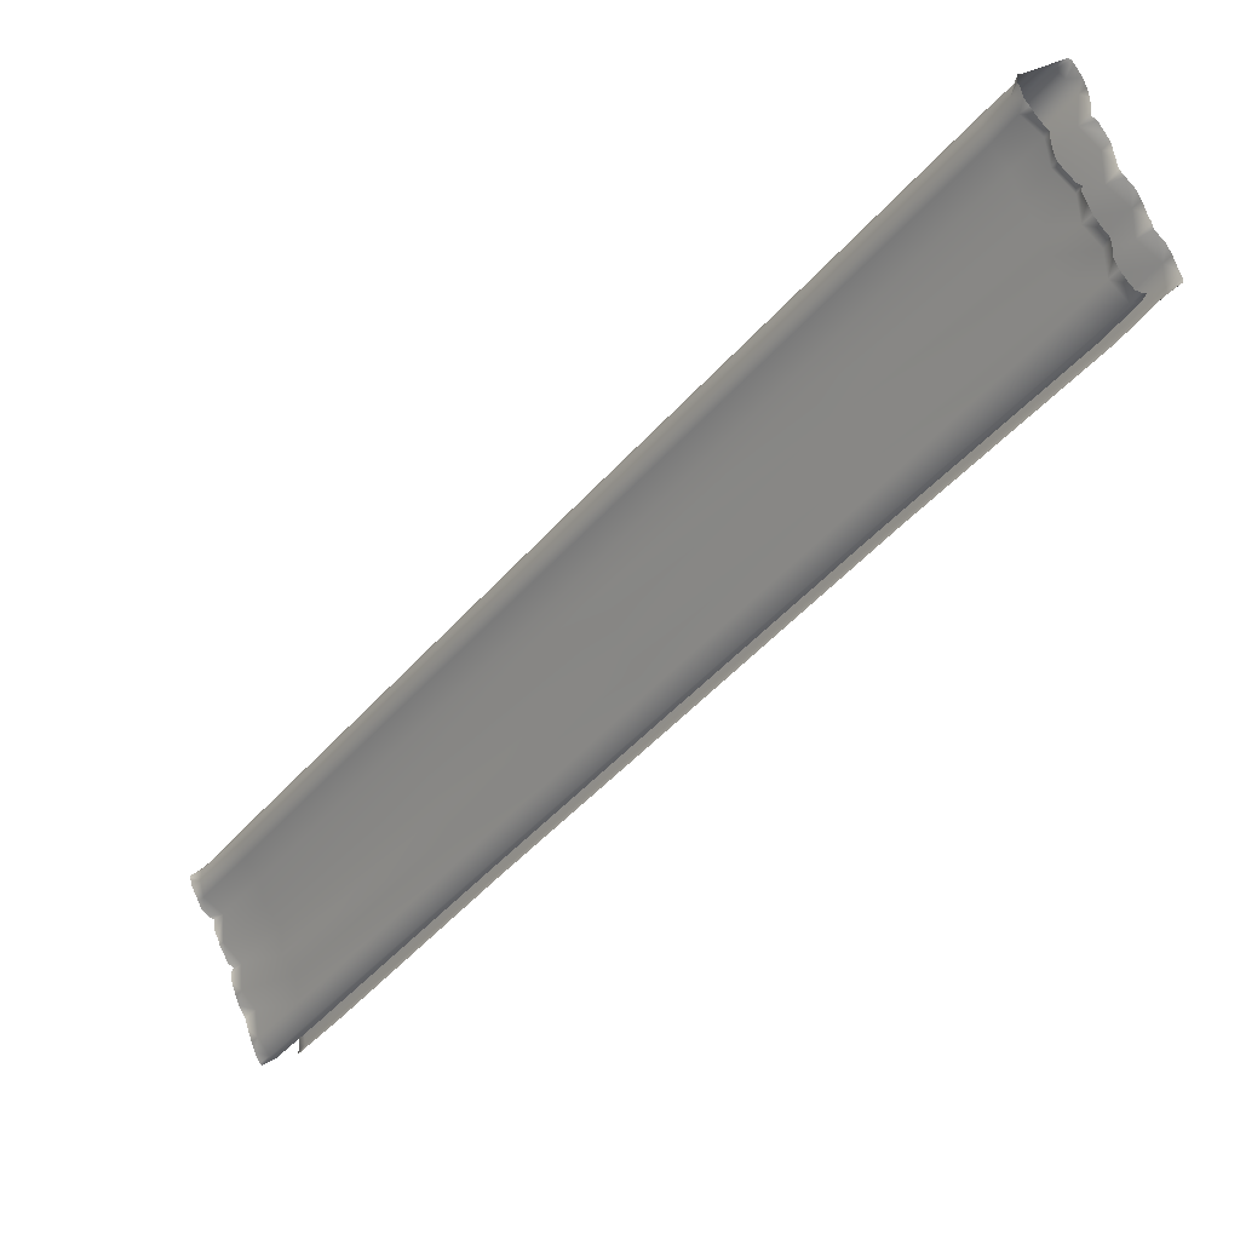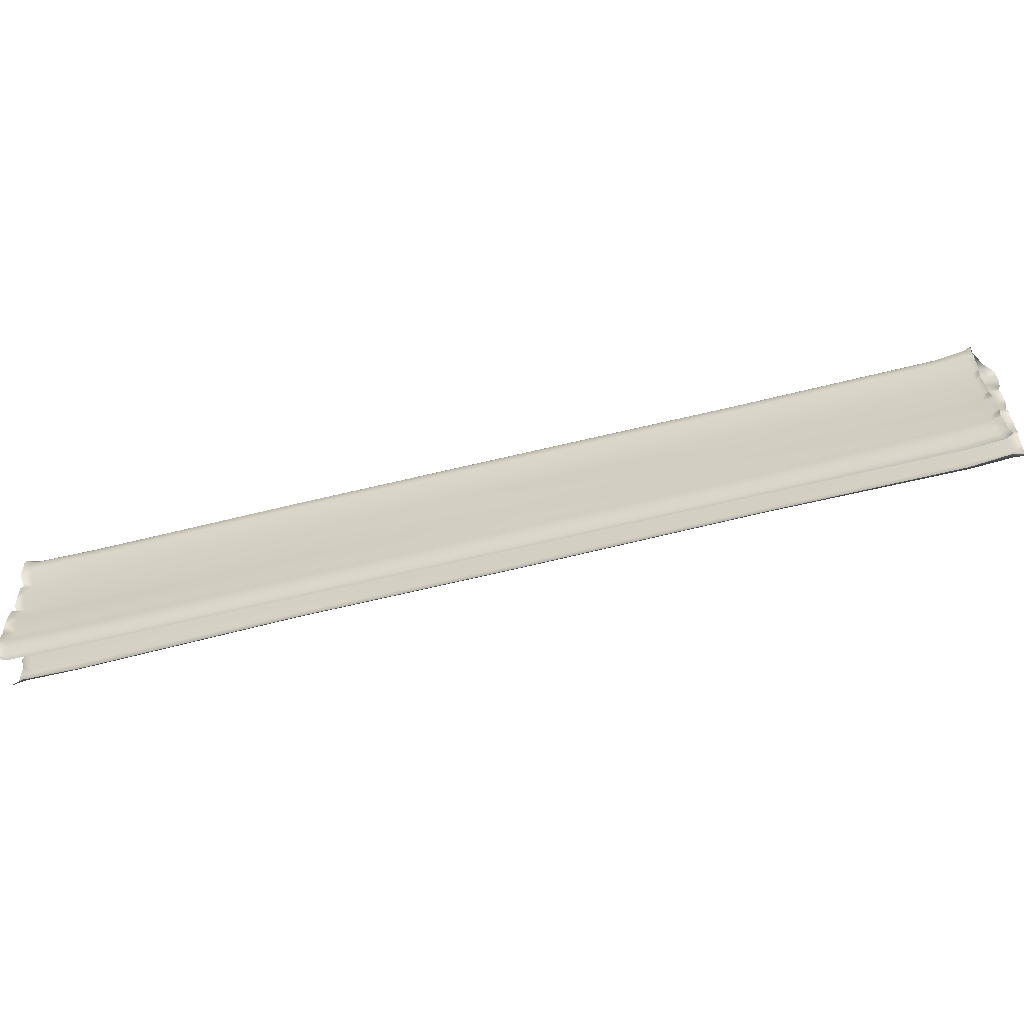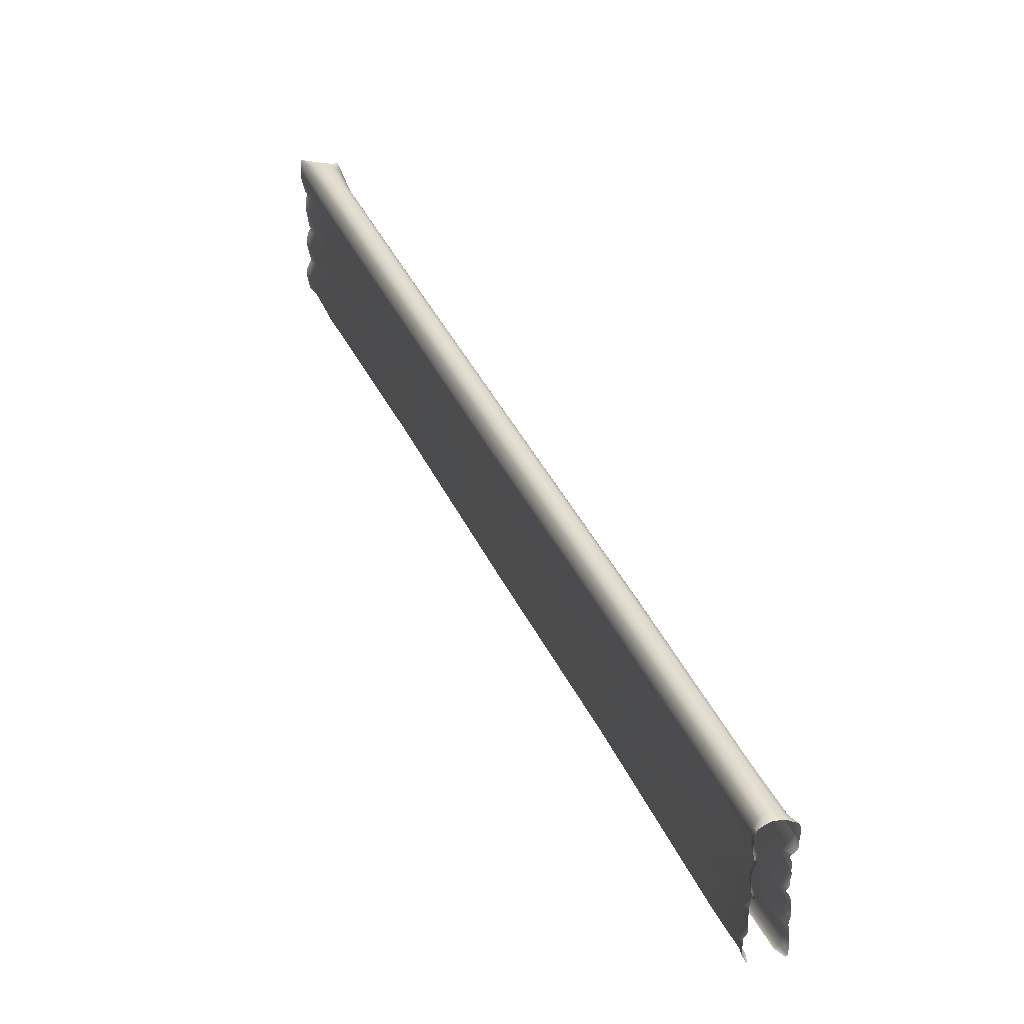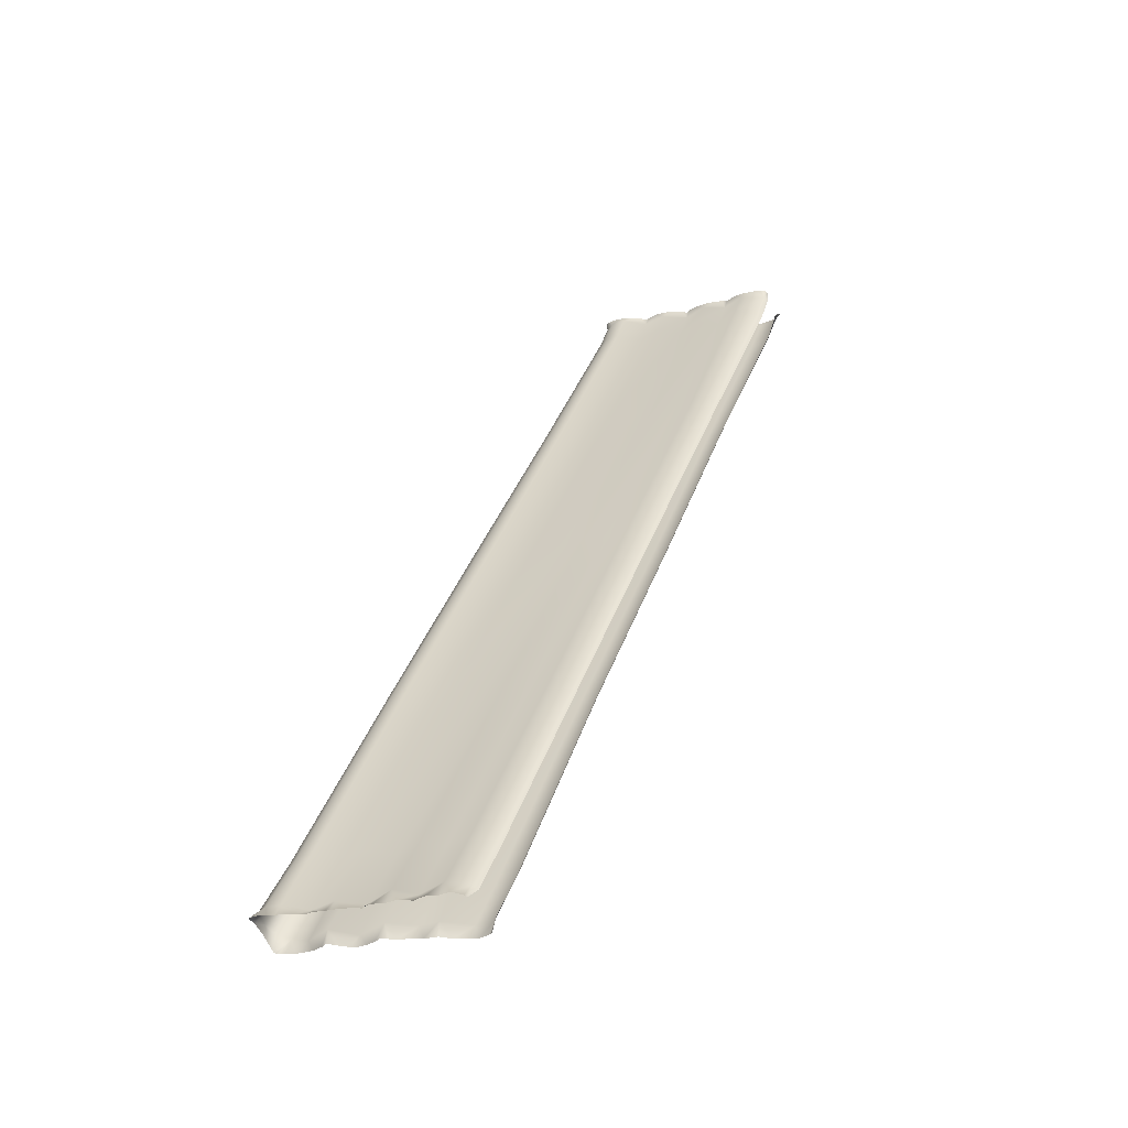
<metadata>
{"format":"obj","ext":"obj","renderer":"f3d","projection":"perspective","resolution":1024,"background":"white","views":[{"elev":74.4,"azim":-23.1,"up":"+Z"},{"elev":-56.9,"azim":-32.1,"up":"+Y"},{"elev":38.1,"azim":-158.6,"up":"+Y"},{"elev":-14.6,"azim":-60.1,"up":"+Z"}]}
</metadata>
<code>
g wall57
v -9.767 -3.322 -9.587
v -9.744 -3.006 -9.254
v -9.867 -3.071 -9.549
v -9.525 -3.646 -9.334
v -9.765 -3.643 -9.595
v -9.76 -3.883 -9.606
v -8.496 -3.463 -8.417
v -8.654 -2.809 -8.281
v -9.67 -4.14 -9.287
v -9.879 -4.165 -9.57
v -9.927 -4.235 -9.556
v -9.775 -4.239 -9.231
v -8.654 -4.046 -8.276
v -8.581 -3.938 -8.335
v -4.269 -3.222 -4.193
v -4.209 -3.133 -4.241
v 0.355 -2.396 -0.02845
v 0.4125 -2.312 -0.07448
v -4.087 -2.665 -4.346
v -4.253 -2.013 -4.209
v 0.5424 -1.836 -0.183
v 0.3816 -1.186 -0.04982
v 5.192 -1.533 4.416
v 0.4125 -2.312 -0.07448
v 0.355 -2.396 -0.02845
v 5.252 -1.449 4.368
v 9.409 -0.8509 8.264
v 0.5424 -1.836 -0.183
v 9.51 -0.745 8.183
v 10.23 -0.6611 9.119
v 10.38 -0.6046 9.066
v 10.54 -0.6069 9.281
v 10.67 -0.5793 9.29
v 10.72 -0.4665 9.249
v 10.73 -0.3182 9.206
v 10.59 -0.01792 9.02
v 10.77 0.009042 9.176
v 10.76 0.2639 9.186
v 10.65 0.5539 9.266
v 10.33 0.5658 9.089
v 9.451 0.4148 8.23
v 9.64 -0.1955 8.078
v 5.224 -0.3178 4.391
v 5.394 -0.9587 4.254
v 0.3816 -1.186 -0.04982
v -10.73 -3.319 -8.93
v -10.7 -3.07 -8.991
v -10.4 -3.005 -8.842
v -10.57 -3.643 -8.67
v -10.76 -3.643 -8.937
v -10.78 -3.899 -8.893
v -9.376 -3.438 -7.652
v -9.204 -2.793 -7.806
v -10.47 -4.137 -8.765
v -10.77 -4.163 -8.968
v -10.73 -4.232 -9.003
v -10.37 -4.236 -8.826
v -9.201 -4.031 -7.792
v -9.266 -3.919 -7.733
v -4.711 -3.197 -3.78
v -4.777 -3.112 -3.732
v -0.09191 -2.373 0.3856
v -0.1511 -2.29 0.4316
v -4.913 -2.642 -3.628
v -4.747 -1.992 -3.773
v -0.2859 -1.811 0.5398
v -0.1271 -1.165 0.3987
v 4.797 -1.509 4.79
v -0.09191 -2.373 0.3856
v -0.1511 -2.29 0.4316
v 4.736 -1.425 4.838
v 9.011 -0.8285 8.638
v -0.2859 -1.811 0.5398
v 8.908 -0.7233 8.72
v 9.784 -0.6526 9.405
v 9.577 -0.6177 9.419
v 9.879 -0.6095 9.639
v 9.786 -0.5947 9.68
v 9.69 -0.4898 9.672
v 9.651 -0.3405 9.676
v 9.4 -0.05377 9.474
v 9.608 -0.01891 9.662
v 9.619 0.2359 9.634
v 9.736 0.5286 9.597
v 9.615 0.5493 9.356
v 8.96 0.4352 8.664
v 8.754 -0.1738 8.843
v 4.757 -0.2958 4.807
v 4.594 -0.9351 4.952
v -0.1271 -1.165 0.3987
v 10.42 4.164 9.124
v 10.74 4.154 9.256
v 10.71 4.229 9.235
v 10.55 3.925 9.066
v 10.76 4.069 9.241
v 10.77 3.93 9.243
v 9.46 3.981 8.232
v 10.78 3.756 9.246
v 10.62 3.554 9.087
v 10.76 3.559 9.241
v 10.73 3.355 9.238
v 10.66 3.135 9.226
v 10.32 2.971 9.096
v 10.58 3.005 9.243
v 10.65 2.892 9.248
v 10.68 2.622 9.236
v 10.5 2.375 9.107
v 10.69 2.409 9.255
v 10.66 2.243 9.253
v 10.59 1.864 9.238
v 9.569 3.726 8.144
v 5.258 3.244 4.377
v 9.612 3.368 8.11
v 5.367 2.975 4.29
v 0.3885 2.385 -0.0416
v 0.5082 2.109 -0.1419
v 5.405 2.613 4.259
v 0.5447 1.739 -0.1708
v 9.435 2.81 8.251
v 5.21 2.06 4.415
v 0.3494 1.192 -0.01431
v 9.548 2.195 8.155
v 5.35 1.438 4.295
v 0.4967 0.5664 -0.1363
v 10.27 1.736 9.112
v 10.6 1.74 9.308
v 10.63 1.687 9.242
v 10.54 1.142 9.066
v 10.7 1.424 9.233
v 10.71 1.169 9.223
v 10.68 0.8417 9.253
v 9.393 1.575 8.277
v 5.195 0.8127 4.414
v 0.351 -0.06067 -0.02549
v 10.33 0.5658 9.089
v 10.66 0.693 9.296
v 10.65 0.5539 9.266
v 9.582 0.9643 8.125
v 9.451 0.4148 8.23
v 5.336 0.2011 4.301
v 0.4839 -0.6763 -0.1363
v 5.224 -0.3178 4.391
v 0.3816 -1.186 -0.04982
v -9.867 -3.071 -9.549
v -9.744 -3.006 -9.254
v -9.819 -2.723 -9.559
v -9.584 -2.486 -9.288
v -9.824 -2.484 -9.549
v -8.654 -2.809 -8.281
v -9.825 -2.162 -9.541
v -9.817 -1.873 -9.221
v -9.855 -1.976 -9.528
v -9.928 -1.865 -9.511
v -9.845 -1.691 -9.557
v -9.693 -1.245 -9.403
v -9.821 -1.492 -9.605
v -9.818 -1.244 -9.644
v -9.811 -1.093 -9.621
v -9.823 -0.6115 -9.269
v -9.829 -0.8404 -9.584
v -9.889 -0.6398 -9.543
v -9.843 -0.5095 -9.593
v -9.659 -0.07514 -9.443
v -9.811 -0.2909 -9.645
v -9.798 -0.06264 -9.669
v -9.796 0.1241 -9.68
v -9.659 0.3135 -9.381
v -9.801 0.3234 -9.674
v -9.827 0.4609 -9.665
v -9.85 0.5296 -9.666
v -9.859 0.573 -9.642
v -9.76 0.5483 -9.318
v -8.587 0.4891 -8.356
v -8.671 0.7279 -8.289
v -8.532 0.1245 -8.395
v -8.696 -0.4208 -8.276
v -4.13 1.293 -4.295
v -4.237 1.53 -4.21
v -4.08 0.914 -4.335
v 0.5082 2.109 -0.1419
v 0.3885 2.385 -0.0416
v 0.5447 1.739 -0.1708
v 0.3494 1.192 -0.01431
v -4.259 0.3711 -4.192
v 0.4967 0.5664 -0.1363
v -4.124 -0.2557 -4.3
v 0.351 -0.06067 -0.02549
v -8.576 -1.048 -8.355
v -4.298 -0.892 -4.177
v 0.4839 -0.6763 -0.1363
v -8.726 -1.679 -8.227
v -4.146 -1.505 -4.299
v 0.3816 -1.186 -0.04982
v -4.253 -2.013 -4.209
v -8.554 -2.304 -8.37
v 10.71 4.229 9.235
v 10.35 4.239 9.244
v 10.42 4.164 9.124
v 10.22 4.227 9.169
v 9.46 3.981 8.232
v 10.01 4.232 9.224
v 10.09 4.218 9.31
v 9.779 4.199 9.4
v 9.358 4.103 8.318
v 5.258 3.244 4.377
v 9.22 4.152 8.429
v 5.148 3.363 4.467
v 0.3885 2.385 -0.0416
v 0.2757 2.501 0.04686
v 0.1396 2.55 0.1577
v 5.006 3.41 4.581
v -0.02088 2.51 0.2863
v 4.847 3.367 4.708
v 9.048 4.115 8.566
v 9.756 4.201 9.281
v 9.541 4.104 9.338
v 9.616 4.17 9.543
v 9.576 4.095 9.553
v 9.346 3.863 9.371
v 9.535 4.005 9.559
v 9.531 3.867 9.578
v 9.506 3.693 9.57
v 9.337 3.49 9.423
v 9.532 3.5 9.575
v 9.566 3.298 9.552
v 9.626 3.091 9.511
v 9.596 2.944 9.305
v 9.687 2.966 9.476
v 9.638 2.839 9.496
v 9.561 2.574 9.523
v 9.432 2.328 9.37
v 9.537 2.357 9.525
v 9.569 2.2 9.53
v 9.681 1.833 9.497
v 9.655 1.717 9.292
v 9.766 1.755 9.488
v 9.686 1.652 9.513
v 9.444 1.103 9.41
v 9.664 1.393 9.571
v 9.652 1.138 9.599
v 9.695 0.8167 9.612
v 9.615 0.5493 9.356
v 9.734 0.667 9.609
v 9.736 0.5286 9.597
v 8.799 0.9834 8.78
v 8.96 0.4352 8.664
v 9.012 1.594 8.609
v 8.835 2.212 8.75
v 4.638 0.2221 4.889
v 4.757 -0.2958 4.807
v 4.779 0.8338 4.776
v -0.2415 -0.6536 0.4763
v -0.1271 -1.165 0.3987
v -0.1034 -0.04127 0.3658
v -0.2425 0.5816 0.477
v 4.631 1.454 4.895
v -0.09059 1.204 0.3553
v 4.78 2.072 4.776
v -0.2843 1.753 0.5122
v 8.955 2.823 8.654
v 4.585 2.624 4.931
v -0.2494 2.122 0.4826
v 8.778 3.381 8.796
v 4.612 2.979 4.9
v -0.1439 2.379 0.3885
v 8.813 3.735 8.761
v 4.726 3.238 4.809
v 8.917 3.979 8.678
v -9.979 0.622 -9.48
v -9.859 0.573 -9.642
v -9.76 0.5483 -9.318
v -9.868 0.6444 -9.232
v -8.671 0.7279 -8.289
v -10.01 0.6753 -9.138
v -10.14 0.6503 -9.307
v -10.41 0.6253 -9.157
v -8.778 0.8476 -8.203
v -4.34 1.639 -4.127
v -4.237 1.53 -4.21
v -8.911 0.8982 -8.096
v -10.2 0.6546 -9.02
v 0.2757 2.501 0.04686
v 0.3885 2.385 -0.0416
v -4.467 1.688 -4.025
v 0.1396 2.55 0.1577
v -9.072 0.8597 -7.961
v -4.634 1.658 -3.887
v -0.02088 2.51 0.2863
v -0.1439 2.379 0.3885
v -4.761 1.524 -3.778
v -0.2494 2.122 0.4826
v -10.38 0.5543 -8.93
v -10.68 0.5654 -9.095
v -10.5 0.3135 -8.87
v -10.71 0.5296 -9.086
v -10.72 0.4609 -9.075
v -10.75 0.3234 -9.061
v -10.74 0.1241 -9.063
v -10.57 -0.07514 -8.877
v -10.73 -0.06264 -9.069
v -10.74 -0.2909 -9.074
v -10.64 -0.5095 -9.063
v -10.31 -0.6115 -8.962
v -10.55 -0.6398 -9.067
v -10.63 -0.8404 -9.046
v -10.63 -1.093 -9.051
v -10.53 -1.245 -8.862
v -10.64 -1.245 -9.034
v -10.63 -1.497 -9.03
v -10.62 -1.693 -9.022
v -10.33 -1.873 -8.919
v -10.54 -1.865 -9.037
v -10.64 -1.976 -9.015
v -10.69 -2.162 -8.993
v -10.53 -2.486 -8.733
v -10.72 -2.486 -9
v -10.73 -2.741 -8.956
v -10.4 -3.005 -8.842
v -10.7 -3.07 -8.991
v -9.204 -2.793 -7.806
v -9.332 -2.28 -7.715
v -4.747 -1.992 -3.773
v -9.141 -1.668 -7.879
v -4.869 -1.485 -3.692
v -0.1271 -1.165 0.3987
v -0.2415 -0.6536 0.4763
v -4.716 -0.8716 -3.814
v -0.1034 -0.04127 0.3658
v -9.269 -1.031 -7.774
v -4.865 -0.2432 -3.689
v -0.2425 0.5816 0.477
v -9.182 -0.4115 -7.864
v -4.73 0.3836 -3.797
v -0.09059 1.204 0.3553
v -9.308 0.1449 -7.737
v -4.903 0.9301 -3.654
v -0.2843 1.753 0.5122
v -9.274 0.5066 -7.779
v -4.859 1.306 -3.694
v -9.197 0.7137 -7.854
g wall57_0
f 3 2 1
f 2 4 1
f 1 4 5
f 5 4 6
f 7 4 2
f 8 7 2
f 4 9 6
f 6 9 10
f 10 9 11
f 11 9 12
f 12 9 13
f 14 9 4
f 9 14 13
f 7 14 4
f 13 14 15
f 14 16 15
f 16 14 7
f 15 16 17
f 16 18 17
f 19 7 8
f 19 16 7
f 18 16 19
f 20 19 8
f 21 18 19
f 21 19 20
f 22 21 20
f 25 24 23
f 24 26 23
f 23 26 27
f 26 24 28
f 26 29 27
f 27 29 30
f 29 31 30
f 30 31 32
f 31 33 32
f 33 31 34
f 35 34 31
f 36 35 31
f 37 35 36
f 37 36 38
f 39 38 36
f 40 39 36
f 40 36 41
f 36 31 42
f 36 42 41
f 31 29 42
f 41 42 43
f 42 29 44
f 42 44 43
f 29 26 44
f 43 44 45
f 44 26 28
f 44 28 45
f 48 47 46
f 49 48 46
f 49 46 50
f 49 50 51
f 49 52 48
f 52 53 48
f 54 49 51
f 54 51 55
f 54 55 56
f 54 56 57
f 54 57 58
f 54 59 49
f 59 54 58
f 59 52 49
f 59 58 60
f 61 59 60
f 59 61 52
f 61 60 62
f 63 61 62
f 52 64 53
f 61 64 52
f 61 63 64
f 64 65 53
f 63 66 64
f 64 66 65
f 66 67 65
f 70 69 68
f 71 70 68
f 71 68 72
f 70 71 73
f 74 71 72
f 74 72 75
f 76 74 75
f 76 75 77
f 78 76 77
f 76 78 79
f 79 80 76
f 80 81 76
f 80 82 81
f 81 82 83
f 83 84 81
f 84 85 81
f 81 85 86
f 76 81 87
f 87 81 86
f 74 76 87
f 87 86 88
f 74 87 89
f 89 87 88
f 71 74 89
f 89 88 90
f 71 89 73
f 73 89 90
f 93 92 91
f 92 94 91
f 95 94 92
f 95 96 94
f 91 94 97
f 94 96 98
f 99 94 98
f 100 99 98
f 100 101 99
f 99 101 102
f 103 99 102
f 104 103 102
f 104 105 103
f 105 106 103
f 106 107 103
f 108 107 106
f 108 109 107
f 107 109 110
f 94 99 111
f 94 111 97
f 97 111 112
f 99 103 113
f 99 113 111
f 111 114 112
f 111 113 114
f 112 114 115
f 114 116 115
f 114 117 116
f 113 117 114
f 117 118 116
f 103 119 113
f 113 119 117
f 103 107 119
f 117 120 118
f 119 120 117
f 120 121 118
f 107 122 119
f 119 122 120
f 120 123 121
f 122 123 120
f 123 124 121
f 107 125 122
f 125 107 110
f 126 125 110
f 126 127 125
f 125 127 128
f 127 129 128
f 130 128 129
f 130 131 128
f 125 132 122
f 122 132 123
f 125 128 132
f 123 133 124
f 132 133 123
f 133 134 124
f 128 131 135
f 131 136 135
f 137 135 136
f 128 138 132
f 128 135 138
f 132 138 133
f 135 139 138
f 133 140 134
f 138 140 133
f 138 139 140
f 140 141 134
f 139 142 140
f 140 142 141
f 142 143 141
f 146 145 144
f 147 145 146
f 148 147 146
f 149 145 147
f 150 147 148
f 151 147 150
f 152 151 150
f 153 151 152
f 154 151 153
f 155 151 154
f 156 155 154
f 157 155 156
f 158 155 157
f 159 155 158
f 160 159 158
f 161 159 160
f 162 159 161
f 163 159 162
f 164 163 162
f 165 163 164
f 166 163 165
f 167 163 166
f 168 167 166
f 169 167 168
f 169 170 167
f 167 170 171
f 172 167 171
f 173 167 172
f 174 173 172
f 175 163 167
f 173 175 167
f 176 159 163
f 175 176 163
f 177 173 174
f 178 177 174
f 179 175 173
f 177 179 173
f 180 177 178
f 181 180 178
f 180 182 177
f 182 179 177
f 182 183 179
f 179 184 175
f 183 184 179
f 184 176 175
f 183 185 184
f 185 186 184
f 184 186 176
f 185 187 186
f 186 188 176
f 176 188 159
f 188 155 159
f 187 189 186
f 186 189 188
f 187 190 189
f 188 191 155
f 189 191 188
f 191 151 155
f 190 192 189
f 189 192 191
f 190 193 192
f 193 194 192
f 191 195 151
f 192 195 191
f 192 194 195
f 195 147 151
f 194 149 195
f 195 149 147
f 198 197 196
f 198 199 197
f 199 198 200
f 199 201 197
f 201 202 197
f 201 203 202
f 204 199 200
f 204 200 205
f 206 201 199
f 204 206 199
f 207 204 205
f 207 205 208
f 209 207 208
f 209 210 207
f 207 211 204
f 210 211 207
f 211 206 204
f 211 210 212
f 206 211 213
f 213 211 212
f 201 206 214
f 214 206 213
f 201 215 203
f 215 201 214
f 215 216 203
f 215 214 216
f 216 217 203
f 218 217 216
f 219 218 216
f 219 220 218
f 221 220 219
f 221 219 222
f 219 223 222
f 223 224 222
f 225 224 223
f 225 223 226
f 223 227 226
f 227 228 226
f 229 228 227
f 230 229 227
f 231 230 227
f 231 232 230
f 233 232 231
f 233 231 234
f 231 235 234
f 235 236 234
f 237 236 235
f 237 235 238
f 239 237 238
f 238 240 239
f 241 240 238
f 241 238 242
f 243 241 242
f 242 244 243
f 242 238 245
f 246 242 245
f 238 235 247
f 245 238 247
f 235 231 248
f 247 235 248
f 246 245 249
f 250 246 249
f 245 247 251
f 249 245 251
f 250 249 252
f 253 250 252
f 252 249 254
f 249 251 254
f 254 251 255
f 251 247 256
f 251 256 255
f 247 248 256
f 255 256 257
f 256 258 257
f 256 248 258
f 257 258 259
f 248 260 258
f 248 231 260
f 231 227 260
f 258 261 259
f 258 260 261
f 259 261 262
f 260 227 263
f 260 263 261
f 227 223 263
f 261 264 262
f 261 263 264
f 262 264 265
f 263 223 266
f 263 266 264
f 223 219 266
f 264 267 265
f 264 266 267
f 212 265 267
f 213 212 267
f 266 219 268
f 266 268 267
f 213 267 268
f 219 216 268
f 214 213 268
f 214 268 216
f 271 270 269
f 272 271 269
f 273 271 272
f 274 272 269
f 274 269 275
f 274 275 276
f 277 273 272
f 277 272 274
f 277 278 273
f 278 279 273
f 280 277 274
f 277 280 278
f 281 274 276
f 280 274 281
f 278 282 279
f 282 283 279
f 278 284 282
f 280 284 278
f 284 285 282
f 284 280 286
f 286 280 281
f 285 284 287
f 287 284 286
f 288 285 287
f 288 287 289
f 287 290 289
f 287 286 290
f 291 289 290
f 281 276 292
f 276 293 292
f 294 292 293
f 295 294 293
f 295 296 294
f 294 296 297
f 294 297 298
f 299 294 298
f 299 298 300
f 299 300 301
f 299 301 302
f 303 299 302
f 303 302 304
f 303 304 305
f 303 305 306
f 307 303 306
f 307 306 308
f 307 308 309
f 307 309 310
f 311 307 310
f 311 310 312
f 311 312 313
f 311 313 314
f 315 311 314
f 315 314 316
f 315 316 317
f 318 315 317
f 318 317 319
f 318 320 315
f 320 321 315
f 315 321 311
f 320 322 321
f 311 323 307
f 321 323 311
f 322 324 321
f 321 324 323
f 322 325 324
f 325 326 324
f 324 326 327
f 324 327 323
f 326 328 327
f 323 329 307
f 323 327 329
f 307 329 303
f 327 328 330
f 327 330 329
f 328 331 330
f 329 332 303
f 329 330 332
f 303 332 299
f 330 331 333
f 330 333 332
f 331 334 333
f 332 335 299
f 332 333 335
f 299 335 294
f 333 334 336
f 333 336 335
f 334 337 336
f 335 338 294
f 335 336 338
f 294 338 292
f 336 337 339
f 336 339 338
f 337 291 339
f 339 291 290
f 338 340 292
f 338 339 340
f 339 290 340
f 281 292 340
f 286 340 290
f 286 281 340

</code>
